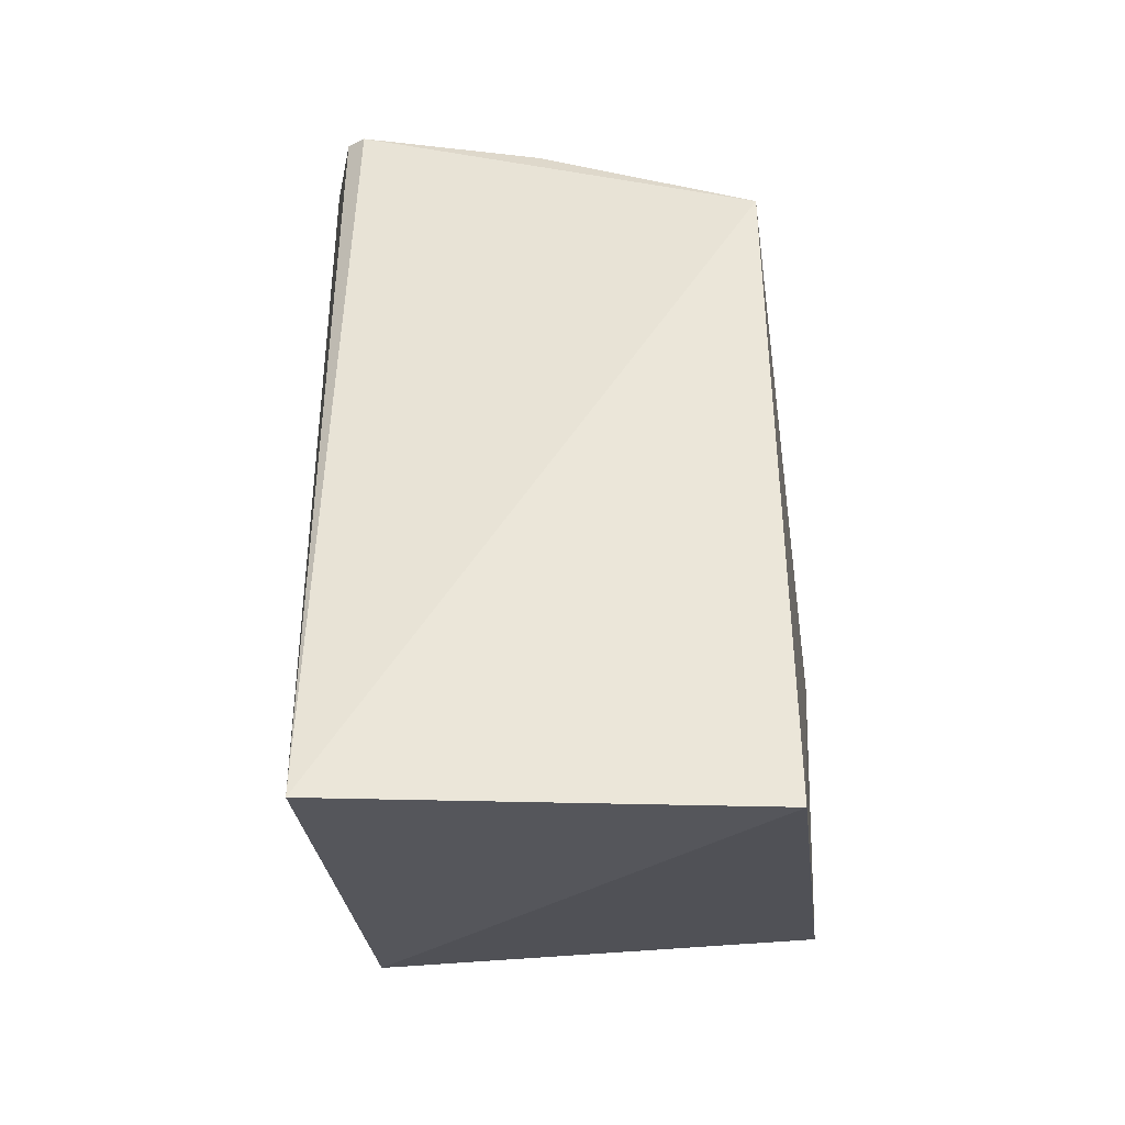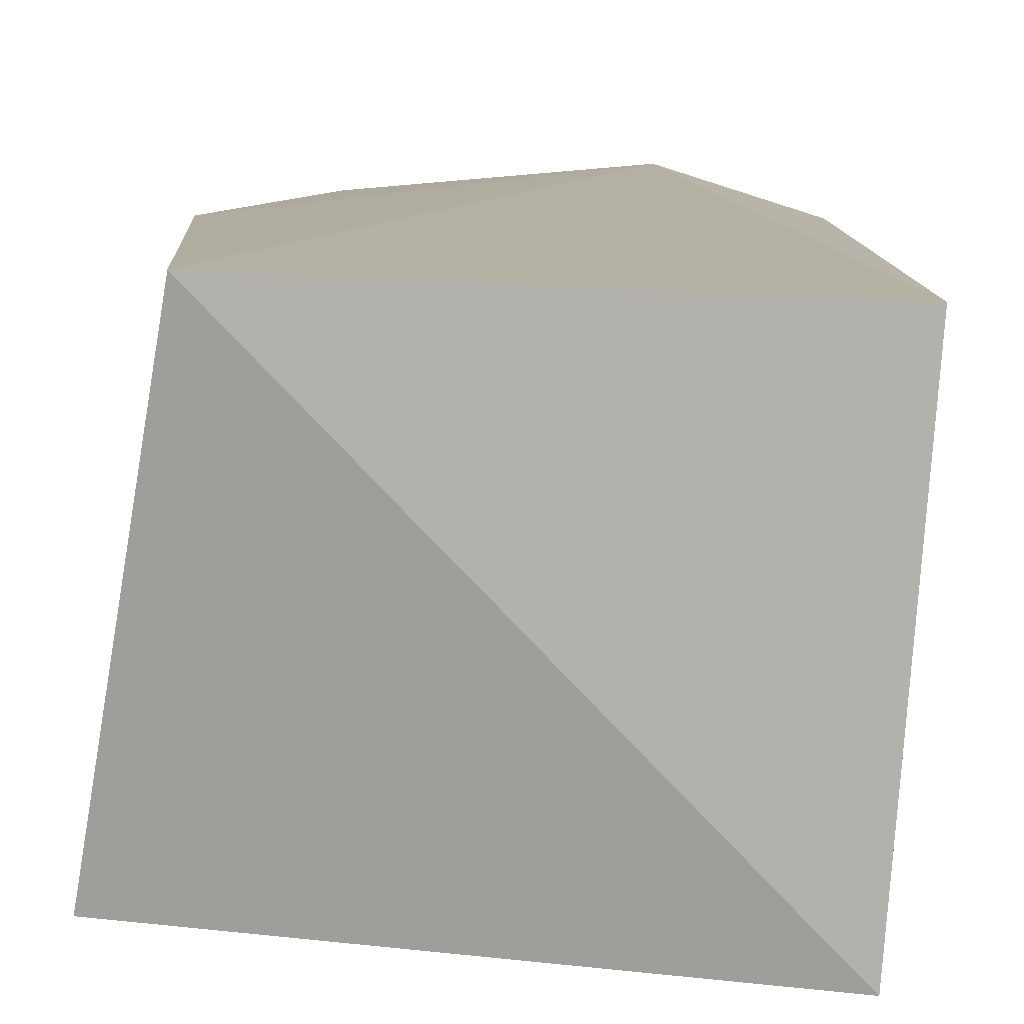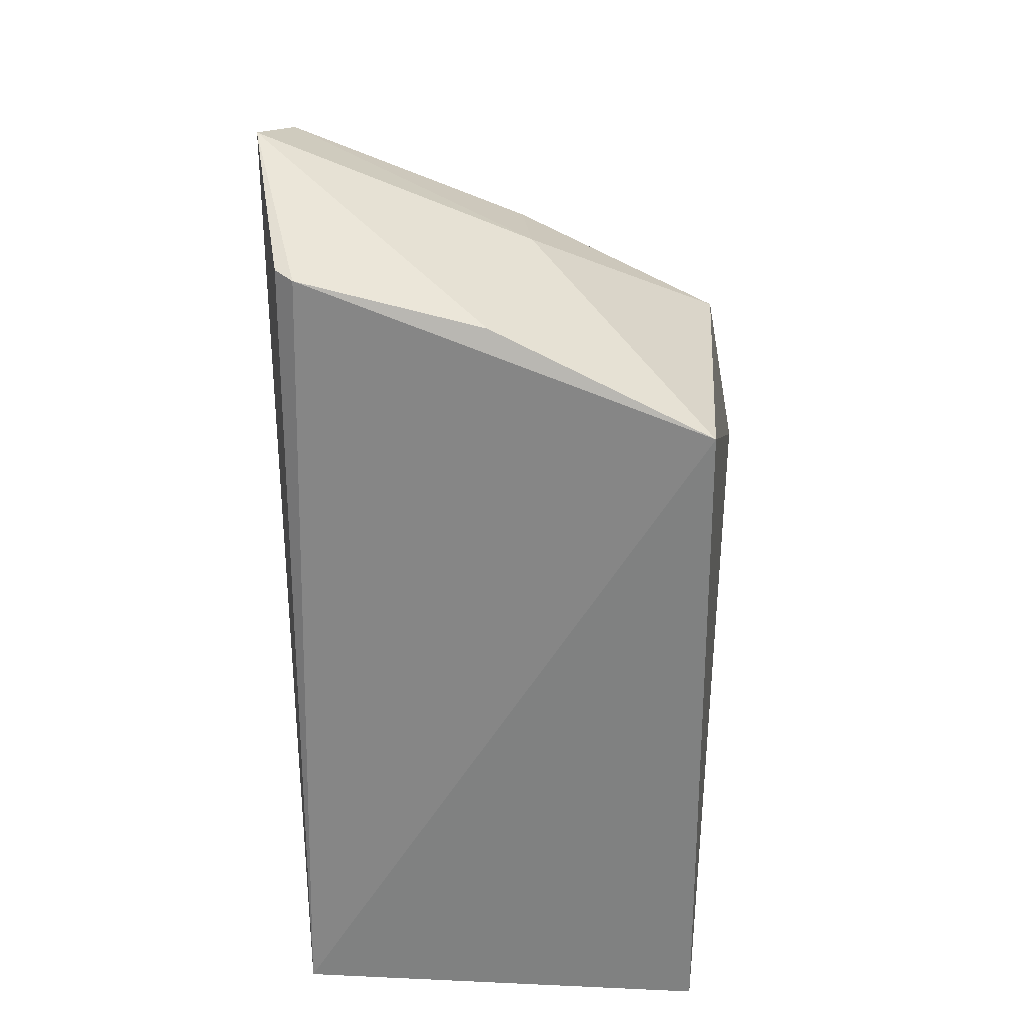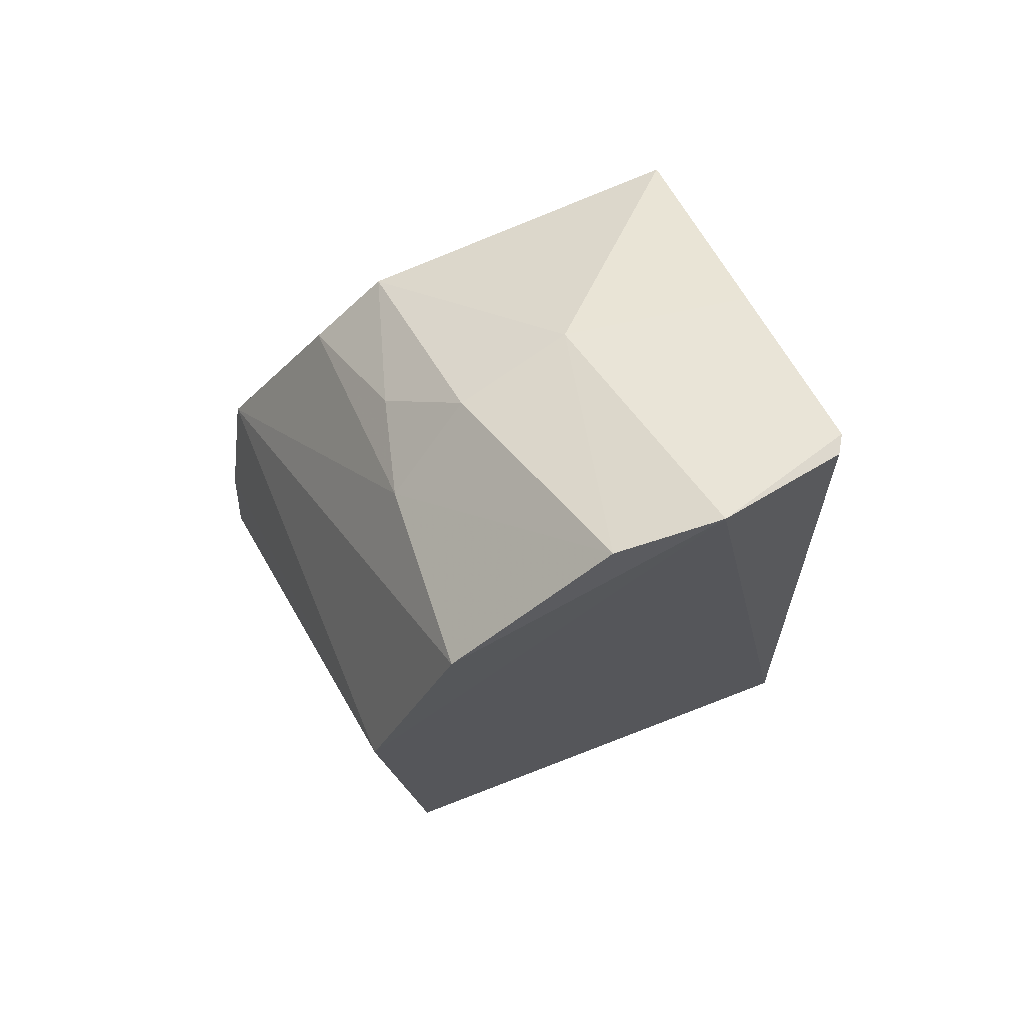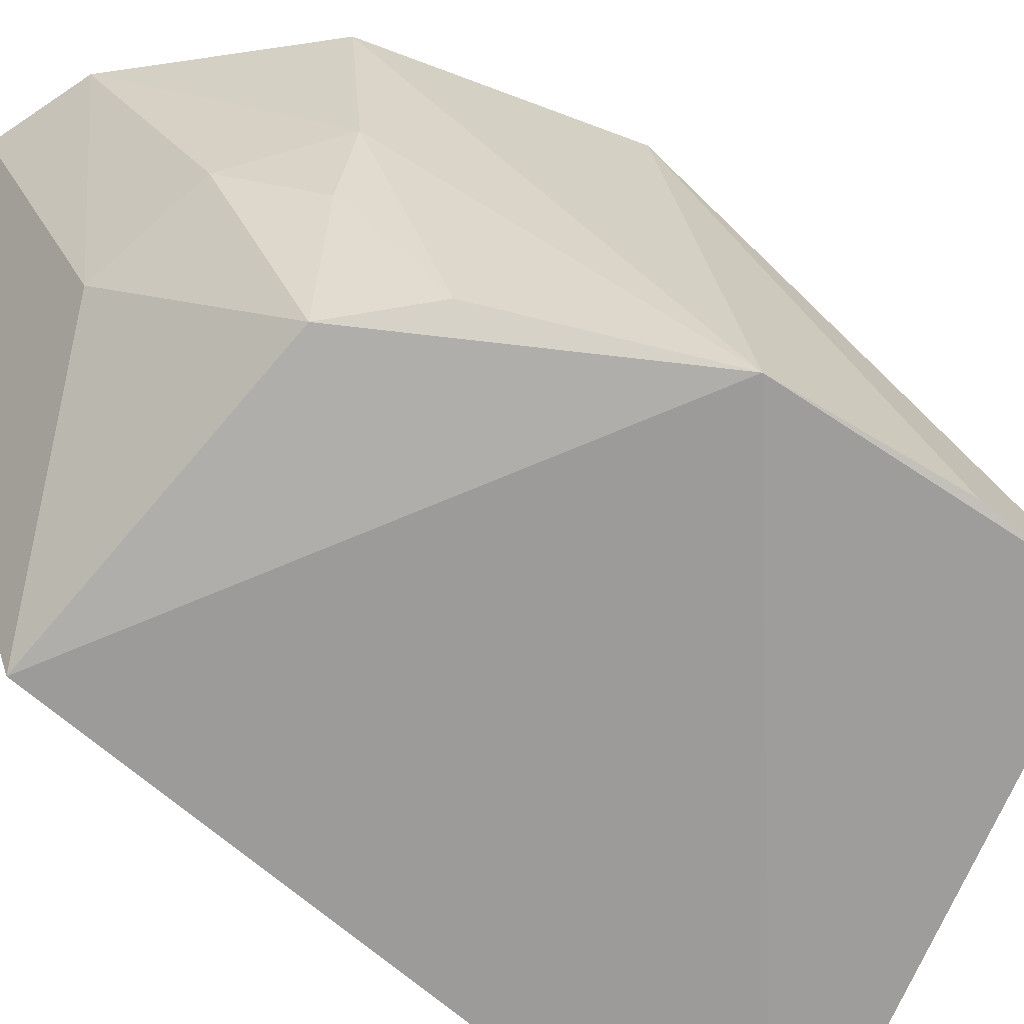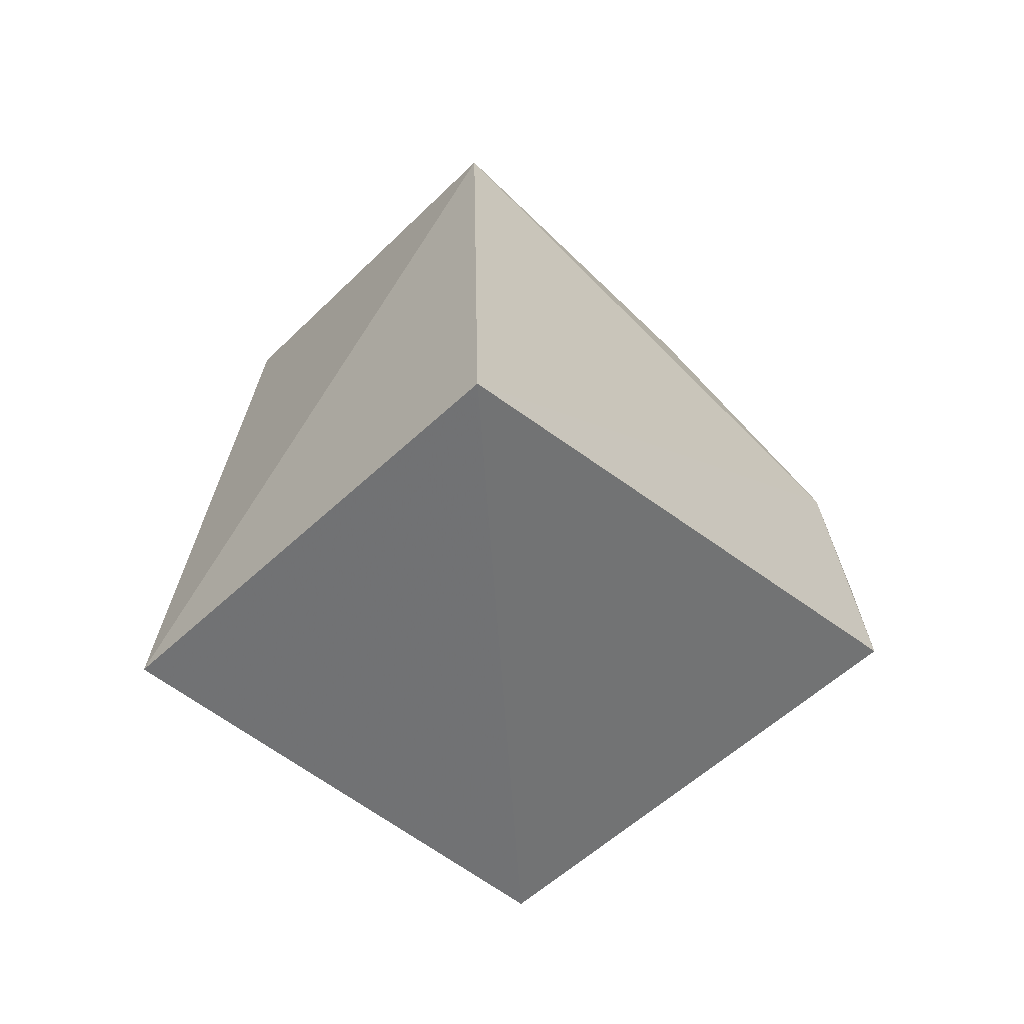
<metadata>
{"format":"obj","ext":"obj","renderer":"f3d","projection":"perspective","resolution":1024,"background":"white","views":[{"elev":-38.6,"azim":-83.7,"up":"+Z"},{"elev":8.6,"azim":-177.2,"up":"+Y"},{"elev":28.2,"azim":-84.2,"up":"+Z"},{"elev":69.2,"azim":157.1,"up":"+Z"},{"elev":-71.7,"azim":48.7,"up":"+Y"},{"elev":-65.6,"azim":-42.5,"up":"+Z"}]}
</metadata>
<code>
v 0.01629 -0.02721 0.09194
v 0.04738 -0.07111 0.04909
v 0.04375 -0.03055 0.01846
v 0.000256 -0.03148 0.0091
v 0.001772 -0.06925 0.07059
v 0.003303 -0.06949 0.00752
v 0.04791 -0.02952 0.05641
v 0.03128 -0.06825 0.071
v 0.001824 -0.03286 0.08371
v 0.05085 -0.07008 0.02292
v 0.01944 -0.05164 0.08157
v 0.03978 -0.02872 0.07732
v 0.002539 -0.04941 0.07974
v 0.002978 -0.03113 0.08418
v 0.05008 -0.07025 0.03365
v 0.04624 -0.03042 0.03996
v 0.03015 -0.04973 0.08006
v 0.03803 -0.06789 0.06536
v 0.02534 -0.02872 0.08965
v 0.03815 -0.0463 0.07418
v 0.03553 -0.05535 0.07359
f 1 3 4
f 6 4 3
f 6 5 4
f 6 2 5
f 7 3 1
f 8 5 2
f 9 4 5
f 10 6 3
f 10 2 6
f 11 5 8
f 12 7 1
f 12 2 7
f 13 9 5
f 13 1 9
f 13 11 1
f 13 5 11
f 14 9 1
f 14 1 4
f 14 4 9
f 15 10 7
f 15 7 2
f 15 2 10
f 16 10 3
f 16 3 7
f 16 7 10
f 17 11 8
f 18 8 2
f 19 1 11
f 19 11 17
f 19 12 1
f 20 18 2
f 20 2 12
f 20 19 17
f 20 12 19
f 21 17 8
f 21 8 18
f 21 20 17
f 21 18 20

</code>
